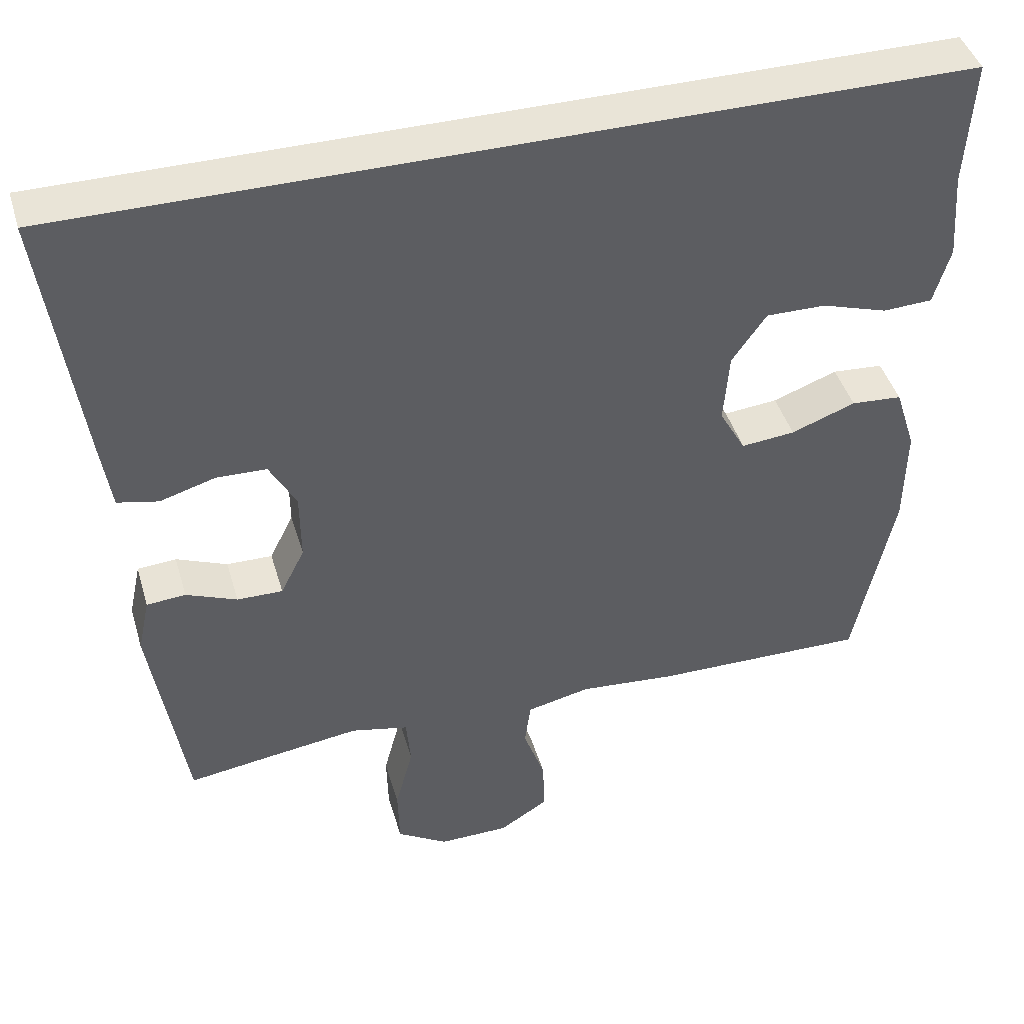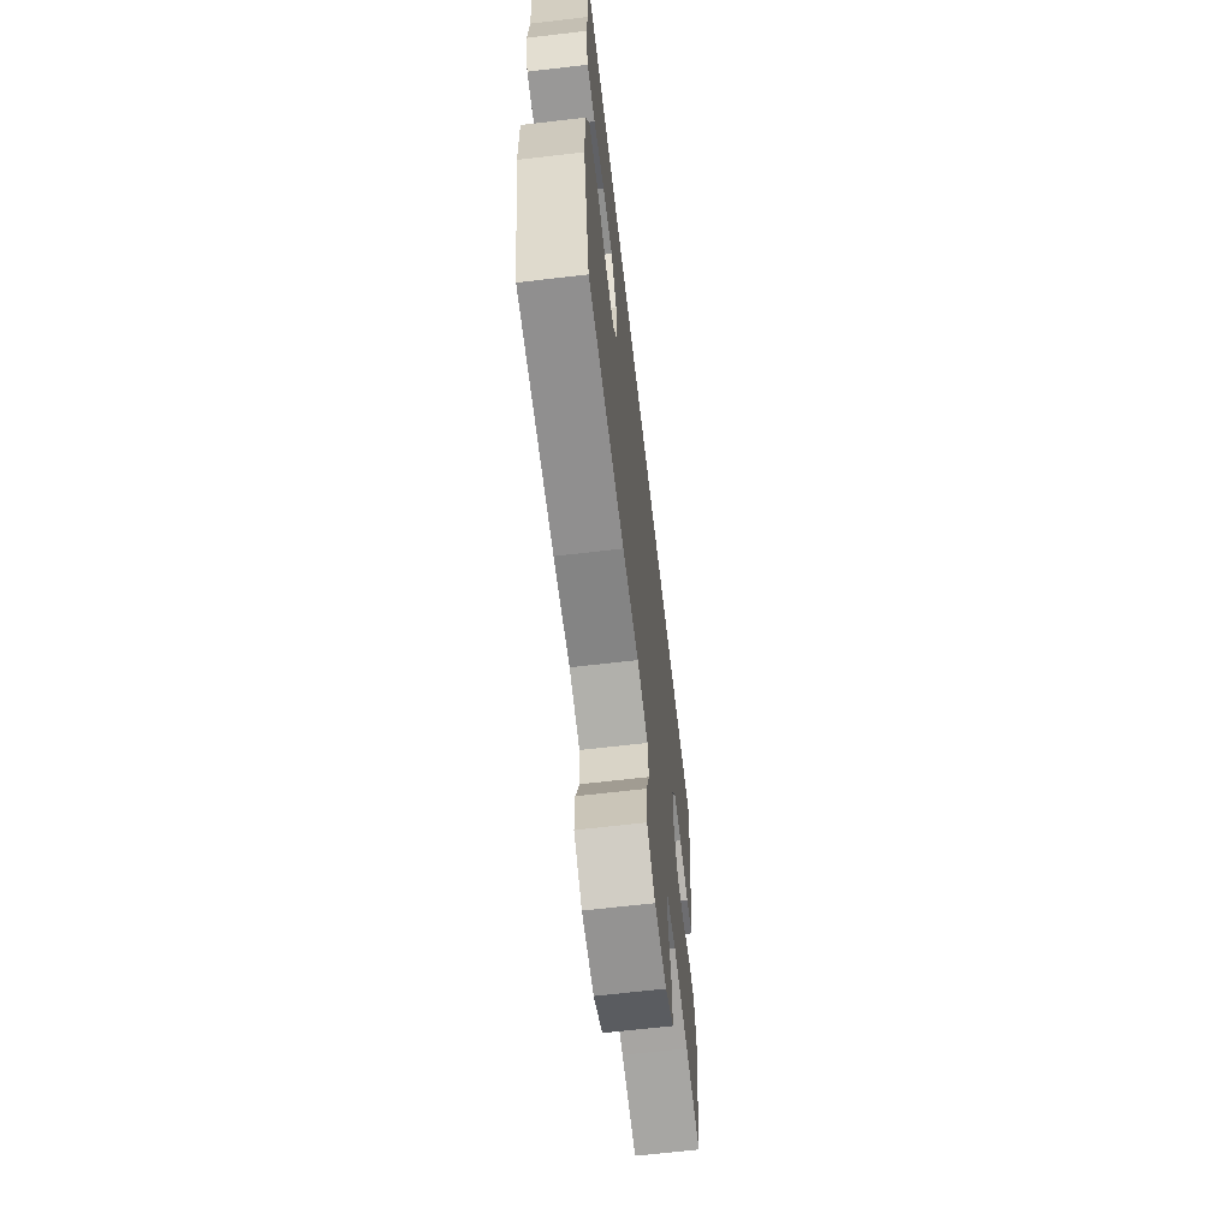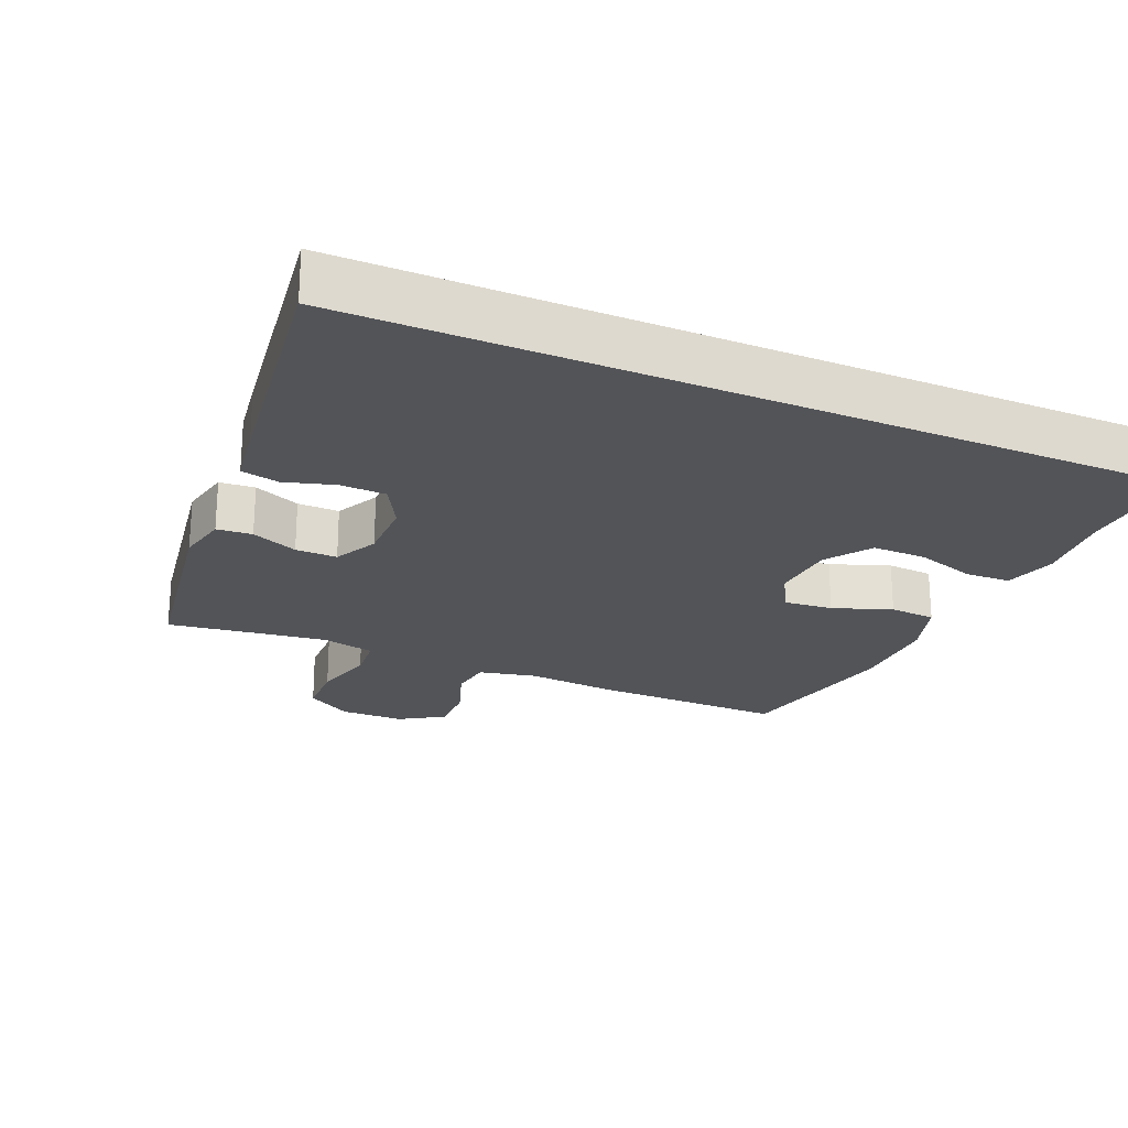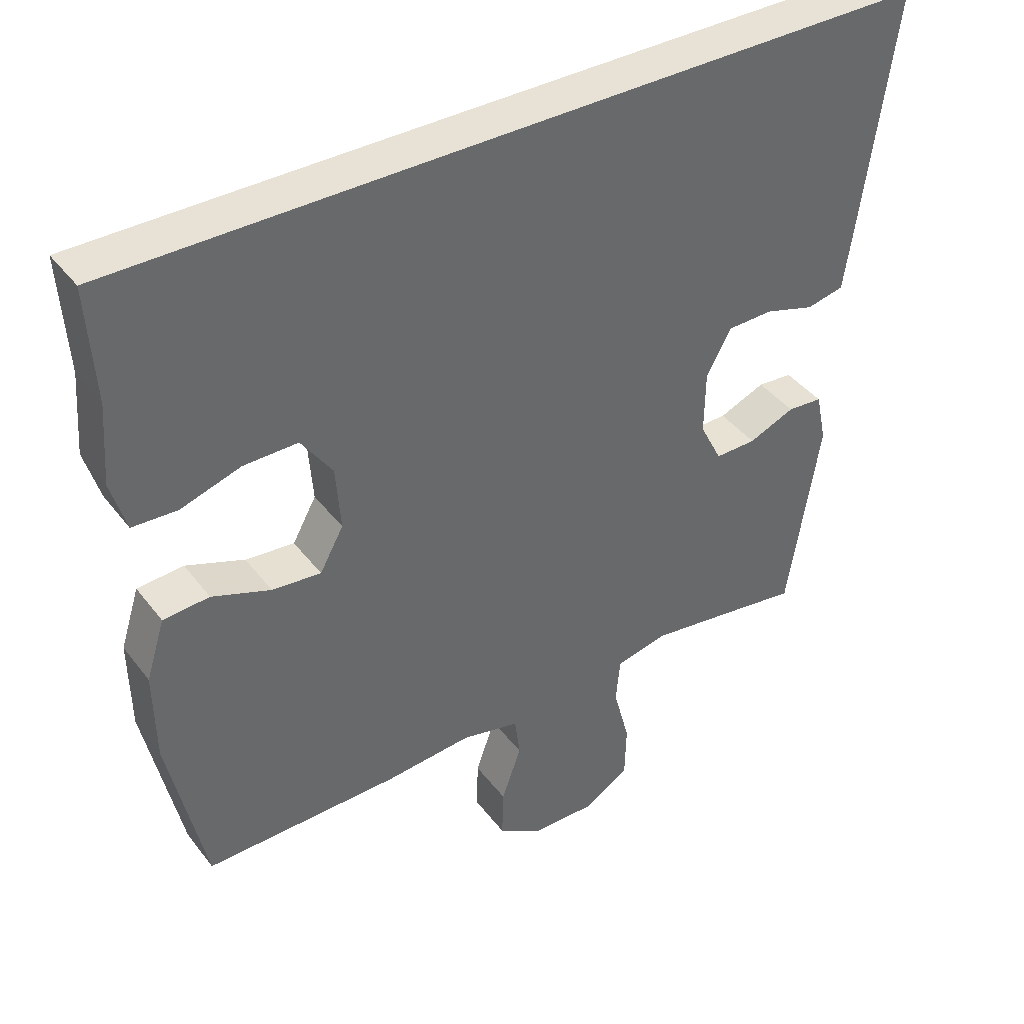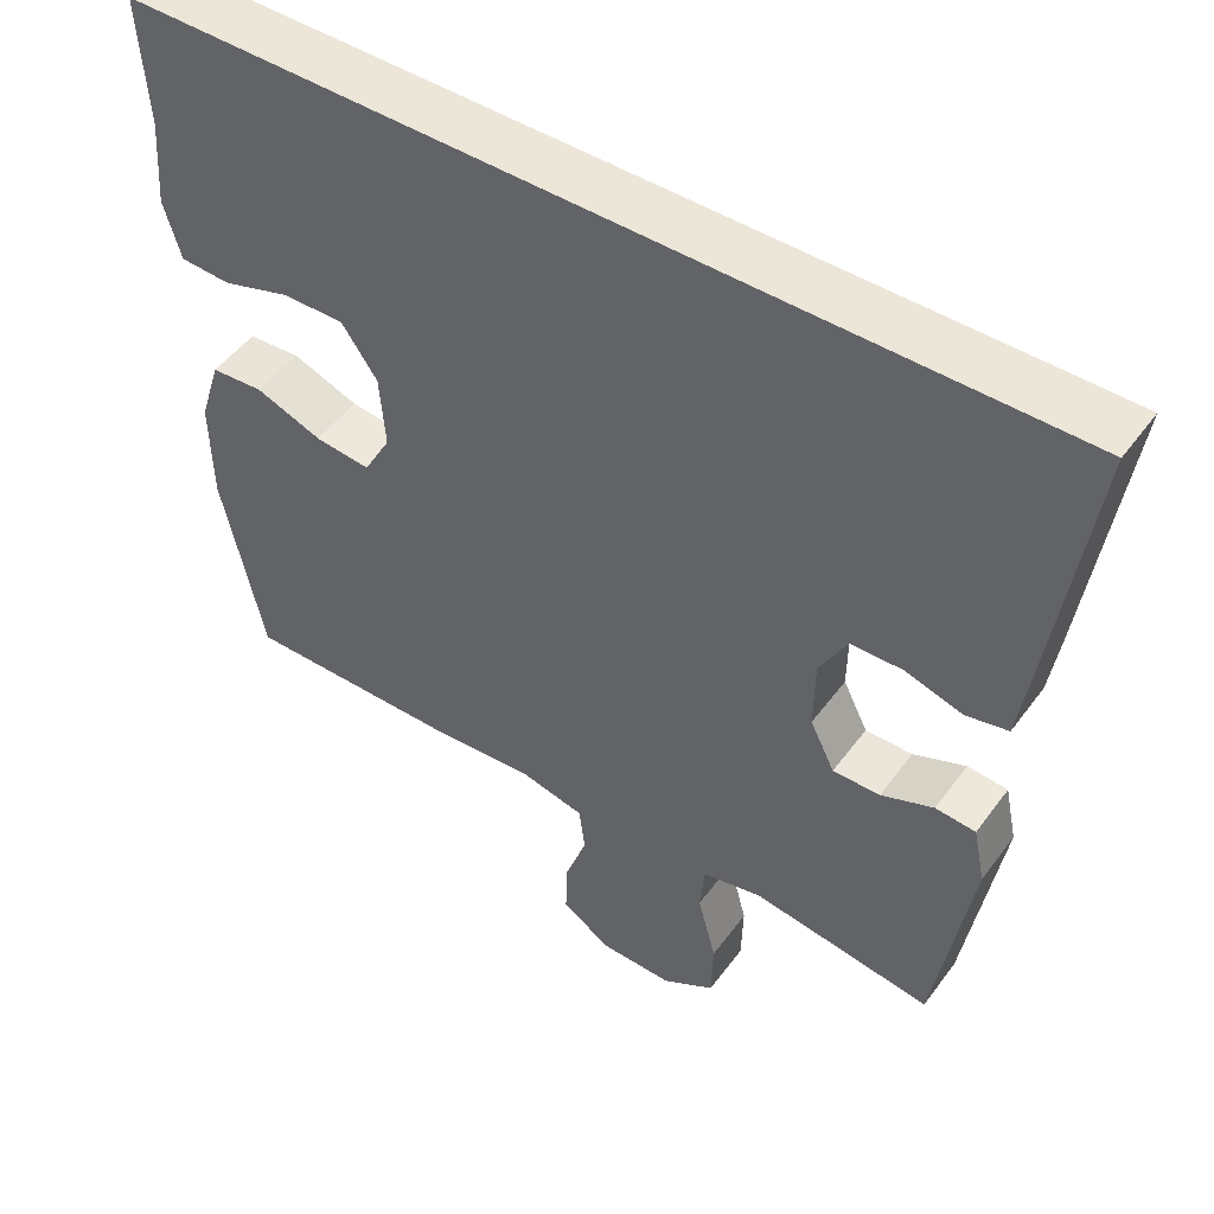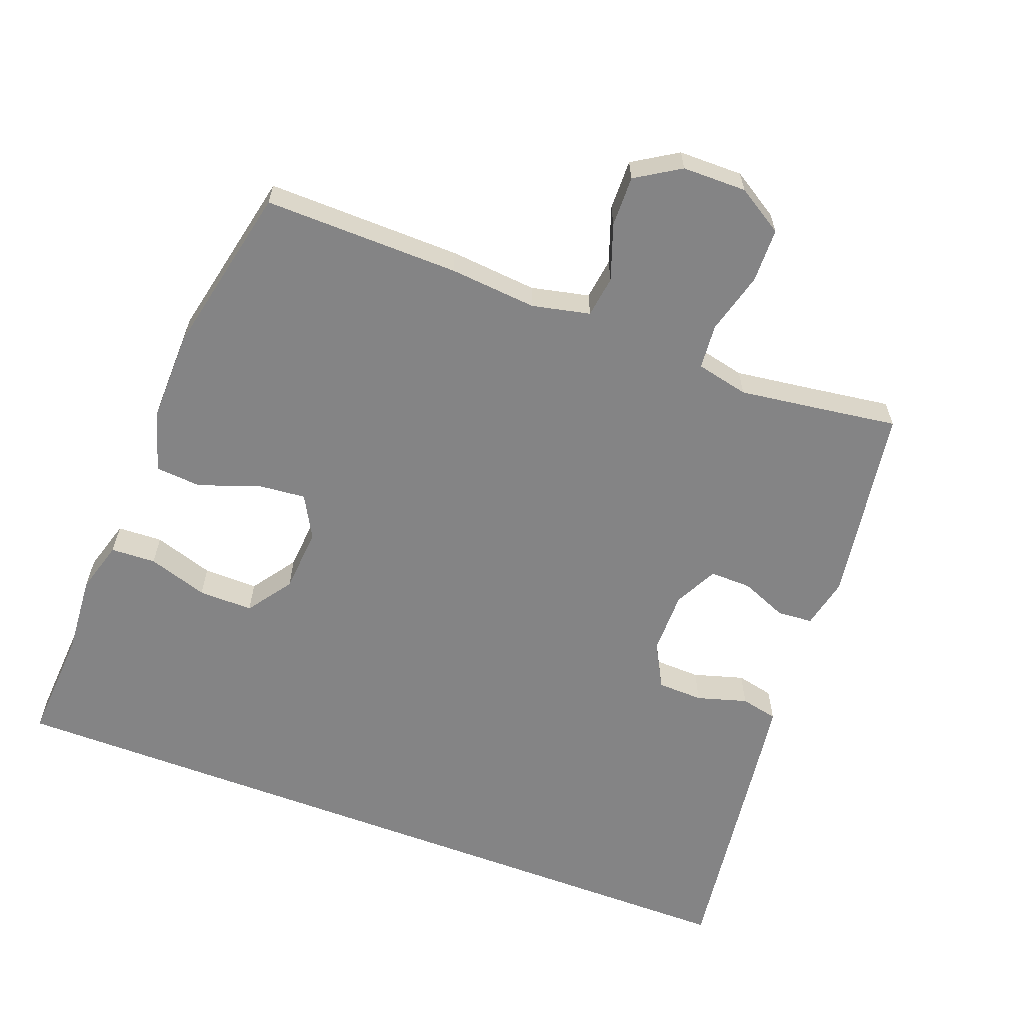
<metadata>
{"format":"obj","ext":"obj","renderer":"f3d","projection":"perspective","resolution":1024,"background":"white","views":[{"elev":43.4,"azim":-16.1,"up":"+Z"},{"elev":-66.2,"azim":96.7,"up":"+Z"},{"elev":-23.2,"azim":-23.4,"up":"+Y"},{"elev":40.5,"azim":146.3,"up":"+Z"},{"elev":49.1,"azim":-145.2,"up":"+Z"},{"elev":-61.5,"azim":159.1,"up":"+Y"}]}
</metadata>
<code>
v -0.612 0.07 0.5
v 0.576 0.07 0.5
v 0.566 0.07 0.332
v 0.575 0.07 0.215
v 0.553 0.07 0.139
v 0.487 0.07 0.136
v 0.399 0.07 0.164
v 0.319 0.07 0.165
v 0.273 0.07 0.099
v 0.266 0.07 0.004
v 0.301 0.07 -0.059
v 0.373 0.07 -0.052
v 0.459 0.07 -0.02
v 0.527 0.07 -0.025
v 0.555 0.07 -0.113
v 0.553 0.07 -0.248
v 0.5 0.07 -0.5
v 0.213 0.07 -0.496
v 0.085 0.07 -0.485
v 0 0.07 -0.504
v -0.008 0.07 -0.565
v 0.021 0.07 -0.647
v 0.023 0.07 -0.721
v -0.042 0.07 -0.762
v -0.136 0.07 -0.763
v -0.204 0.07 -0.721
v -0.206 0.07 -0.641
v -0.182 0.07 -0.55
v -0.188 0.07 -0.484
v -0.265 0.07 -0.467
v -0.381 0.07 -0.483
v -0.5 0.07 -0.5
v -0.546 0.07 -0.209
v -0.53 0.07 -0.134
v -0.478 0.07 -0.13
v -0.41 0.07 -0.158
v -0.349 0.07 -0.159
v -0.317 0.07 -0.095
v -0.318 0.07 -0.002
v -0.354 0.07 0.064
v -0.421 0.07 0.066
v -0.495 0.07 0.044
v -0.55 0.07 0.056
v -0.563 0.07 0.144
v -0.612 0 0.5
v 0.576 0 0.5
v 0.566 0 0.332
v 0.575 0 0.215
v 0.553 0 0.139
v 0.487 0 0.136
v 0.399 0 0.164
v 0.319 0 0.165
v 0.273 0 0.099
v 0.266 0 0.004
v 0.301 0 -0.059
v 0.373 0 -0.052
v 0.459 0 -0.02
v 0.527 0 -0.025
v 0.555 0 -0.113
v 0.553 0 -0.248
v 0.5 0 -0.5
v 0.213 0 -0.496
v 0.085 0 -0.485
v 0 0 -0.504
v -0.008 0 -0.565
v 0.021 0 -0.647
v 0.023 0 -0.721
v -0.042 0 -0.762
v -0.136 0 -0.763
v -0.204 0 -0.721
v -0.206 0 -0.641
v -0.182 0 -0.55
v -0.188 0 -0.484
v -0.265 0 -0.467
v -0.381 0 -0.483
v -0.5 0 -0.5
v -0.546 0 -0.209
v -0.53 0 -0.134
v -0.478 0 -0.13
v -0.41 0 -0.158
v -0.349 0 -0.159
v -0.317 0 -0.095
v -0.318 0 -0.002
v -0.354 0 0.064
v -0.421 0 0.066
v -0.495 0 0.044
v -0.55 0 0.056
v -0.563 0 0.144
f 41 42 43 44
f 40 41 44 1
f 33 34 35 36
f 31 32 33 36
f 30 31 36 37
f 29 30 37 38
f 25 26 27 28
f 25 28 29
f 24 25 29
f 21 22 23 24
f 20 21 24 29
f 19 20 29 38
f 12 13 14 15
f 11 12 15 16
f 4 5 6 7
f 3 4 7 8
f 40 1 2 3
f 39 40 3 8
f 11 16 17 18
f 10 11 18 19
f 9 10 19 38
f 8 9 38 39
f 88 87 86 85
f 45 88 85 84
f 80 79 78 77
f 80 77 76 75
f 81 80 75 74
f 82 81 74 73
f 72 71 70 69
f 73 72 69
f 73 69 68
f 68 67 66 65
f 73 68 65 64
f 82 73 64 63
f 59 58 57 56
f 60 59 56 55
f 51 50 49 48
f 52 51 48 47
f 47 46 45 84
f 52 47 84 83
f 62 61 60 55
f 63 62 55 54
f 82 63 54 53
f 83 82 53 52
f 1 45 46 2
f 2 46 47 3
f 3 47 48 4
f 4 48 49 5
f 5 49 50 6
f 6 50 51 7
f 7 51 52 8
f 8 52 53 9
f 9 53 54 10
f 10 54 55 11
f 11 55 56 12
f 12 56 57 13
f 13 57 58 14
f 14 58 59 15
f 15 59 60 16
f 16 60 61 17
f 17 61 62 18
f 18 62 63 19
f 19 63 64 20
f 20 64 65 21
f 21 65 66 22
f 22 66 67 23
f 23 67 68 24
f 24 68 69 25
f 25 69 70 26
f 26 70 71 27
f 27 71 72 28
f 28 72 73 29
f 29 73 74 30
f 30 74 75 31
f 31 75 76 32
f 32 76 77 33
f 33 77 78 34
f 34 78 79 35
f 35 79 80 36
f 36 80 81 37
f 37 81 82 38
f 38 82 83 39
f 39 83 84 40
f 40 84 85 41
f 41 85 86 42
f 42 86 87 43
f 43 87 88 44
f 44 88 45 1

</code>
